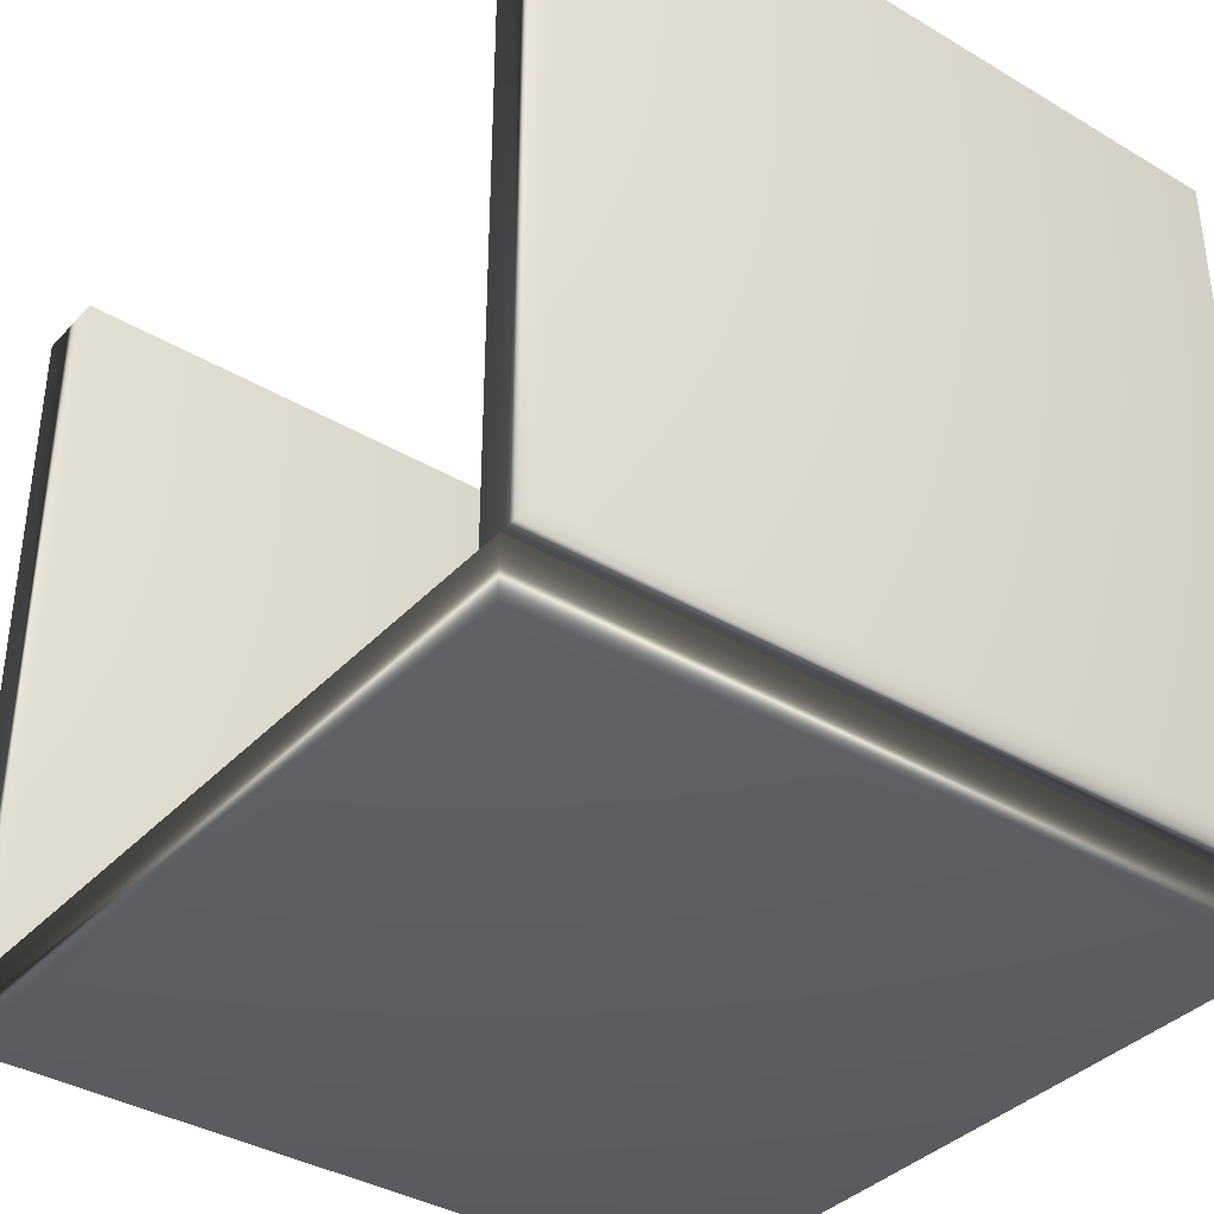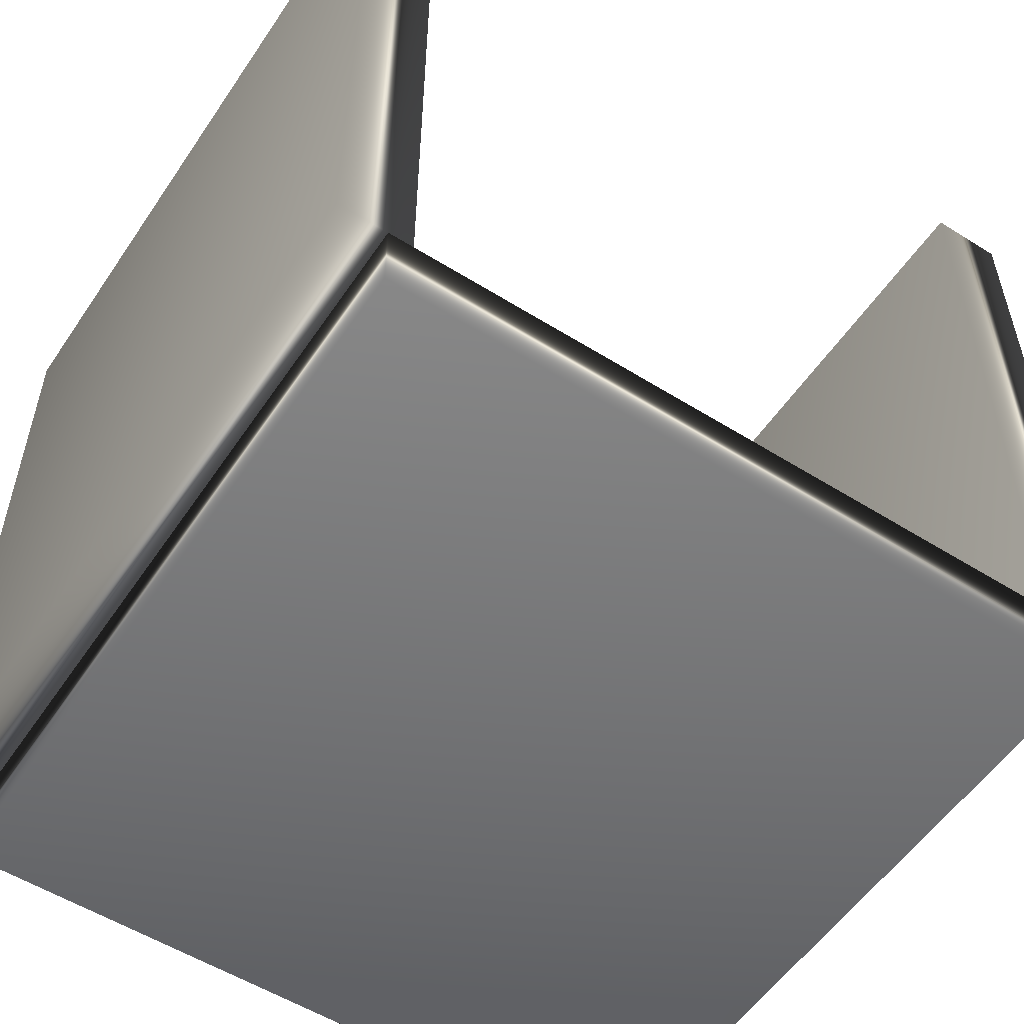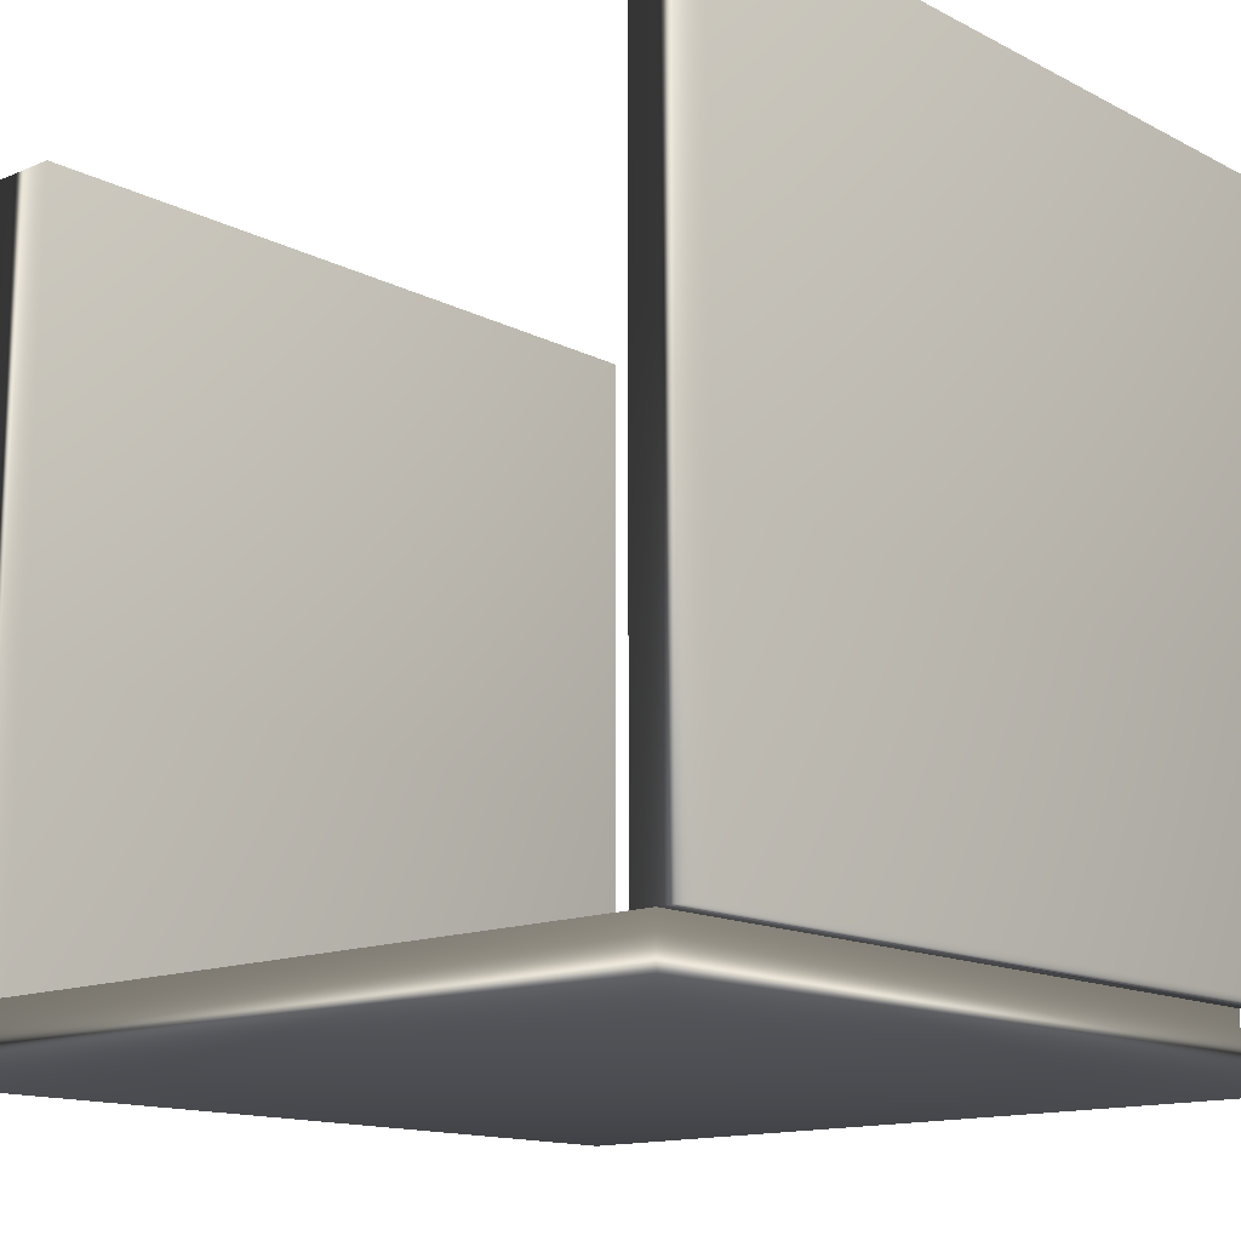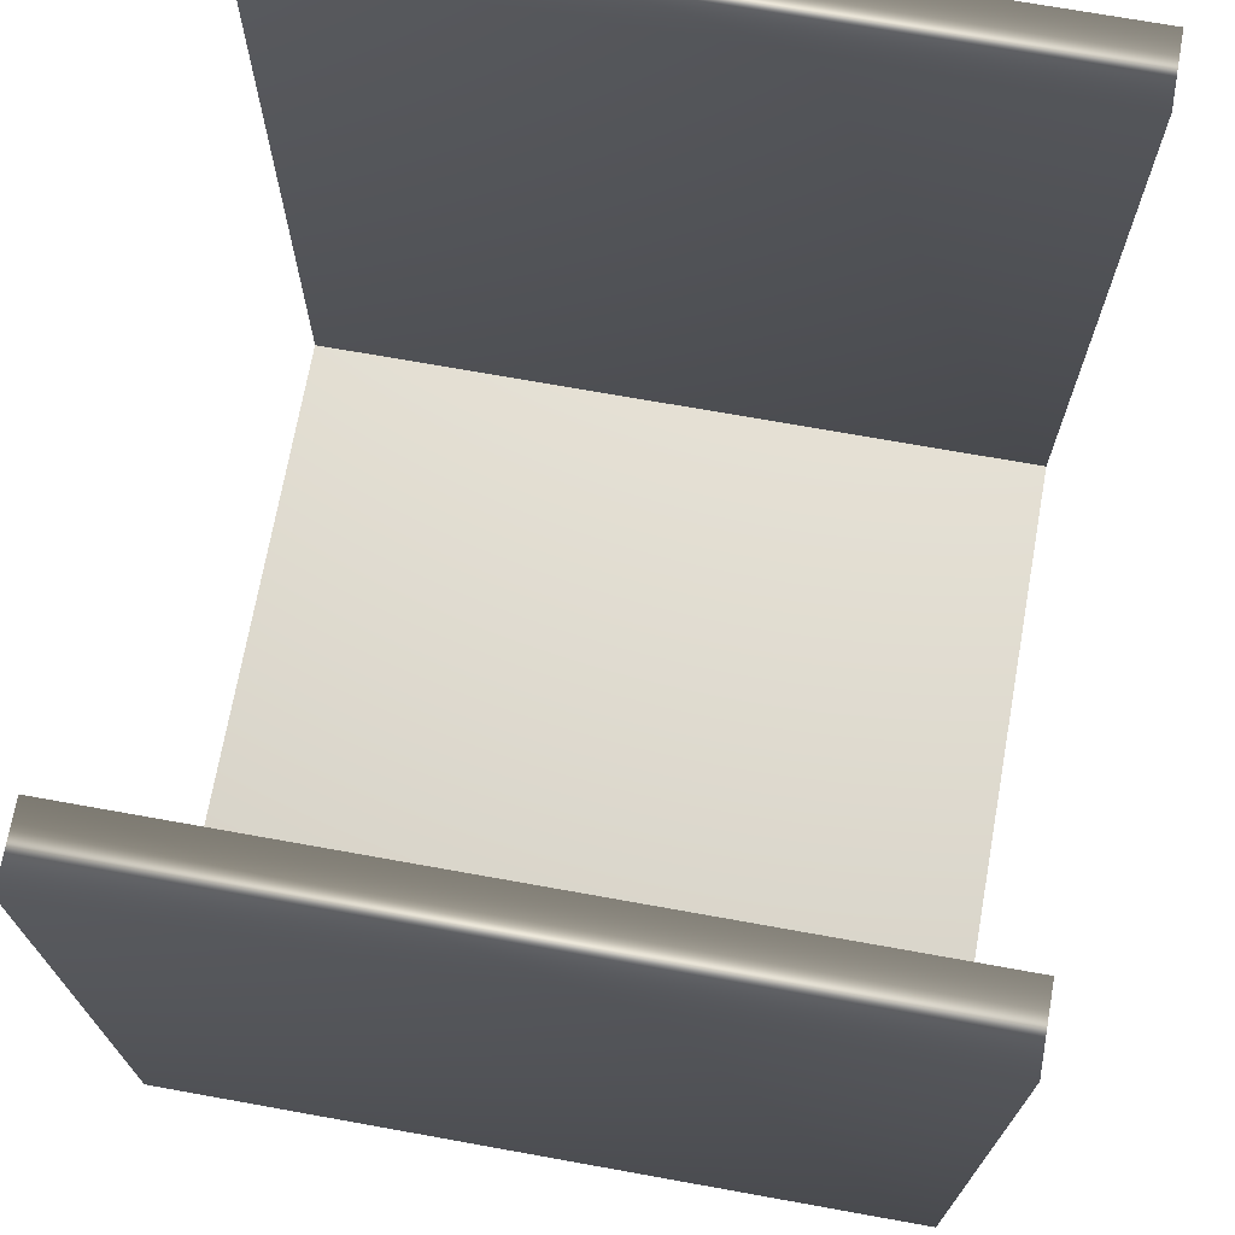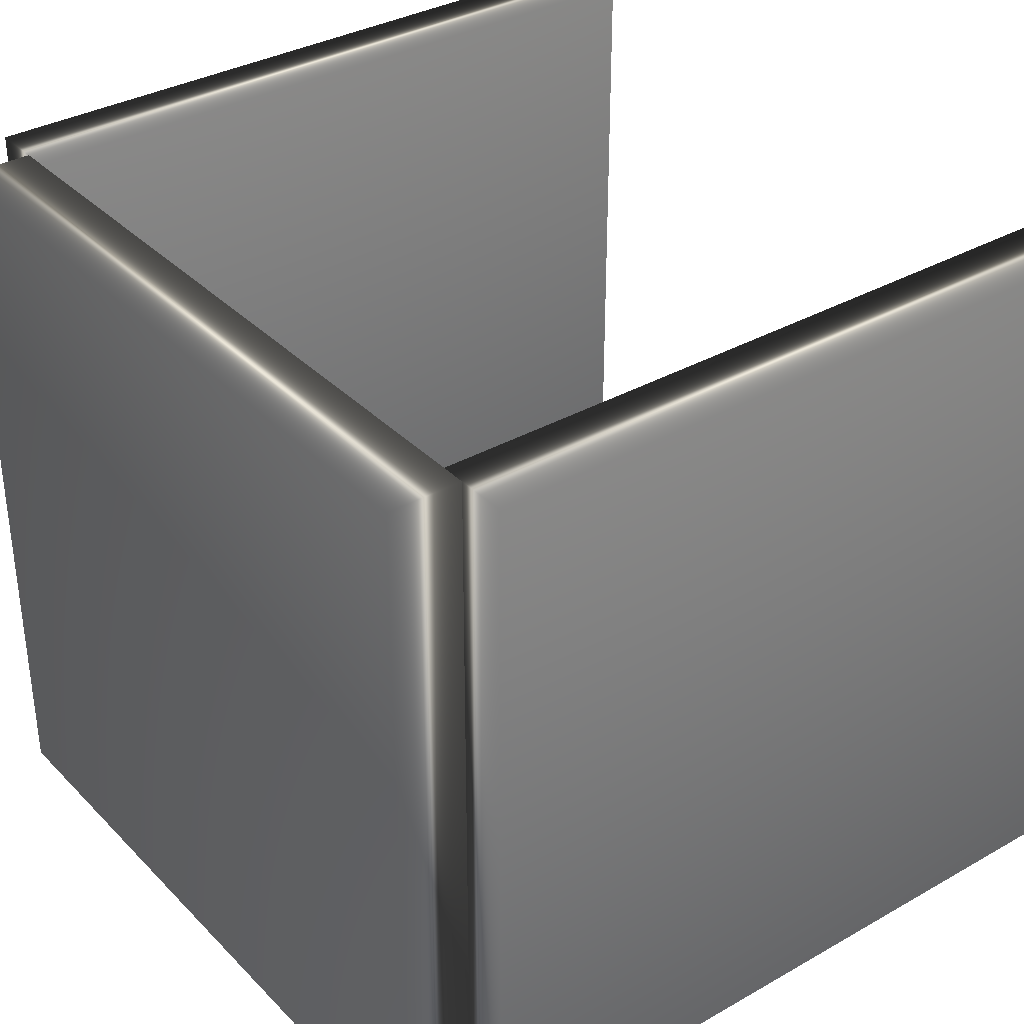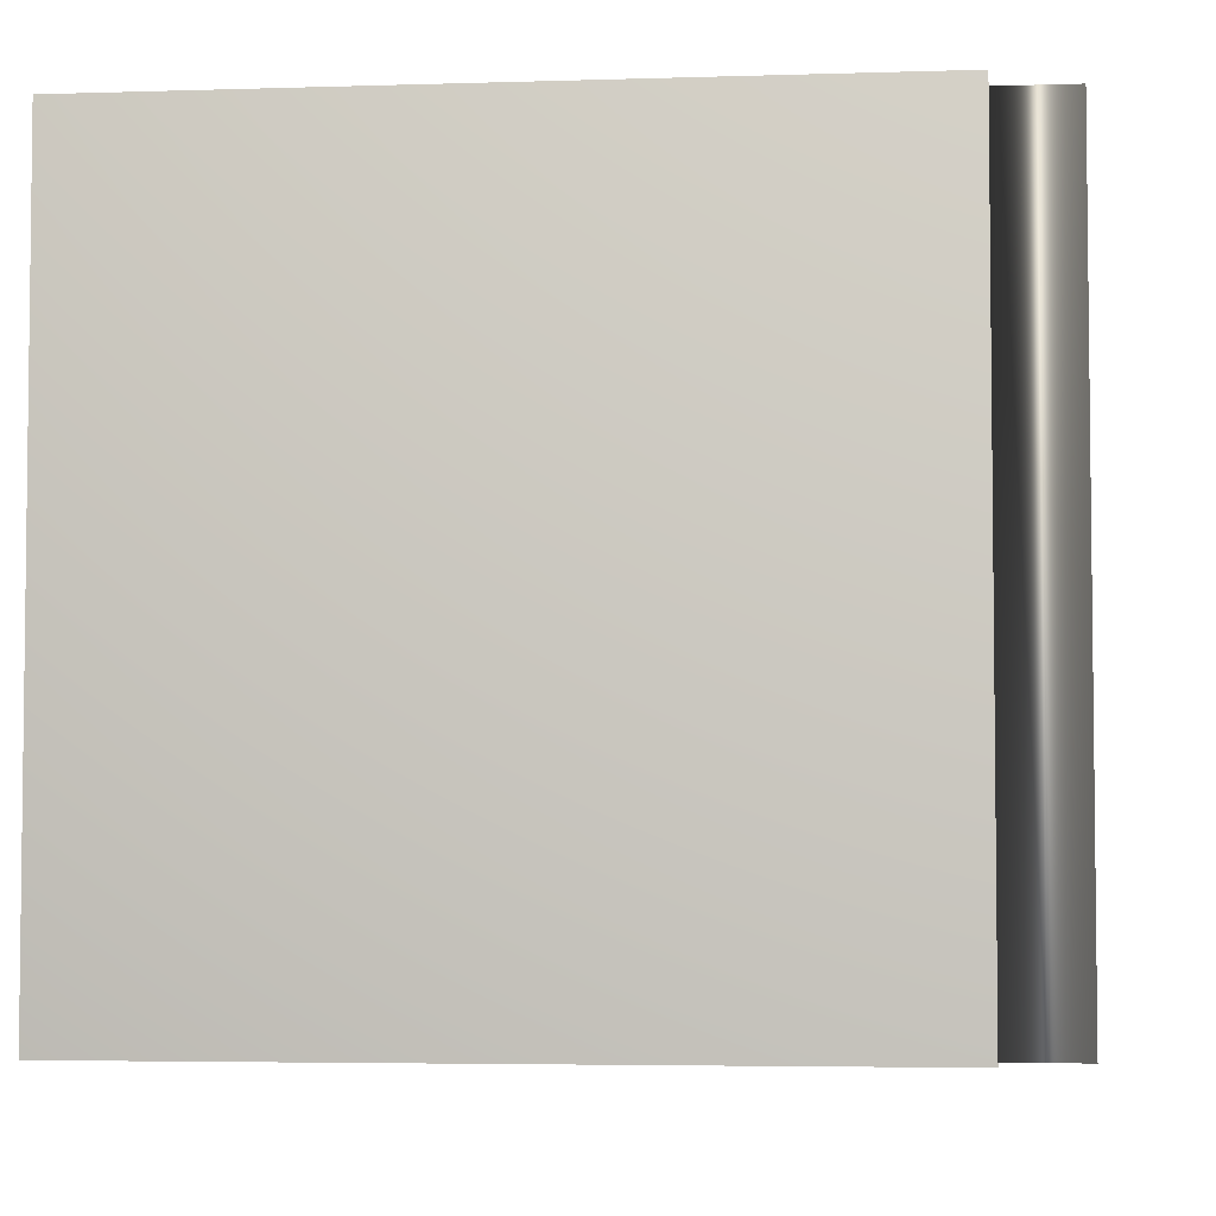
<metadata>
{"format":"obj","ext":"obj","renderer":"f3d","projection":"perspective","resolution":1024,"background":"white","views":[{"elev":-37.3,"azim":52.7,"up":"+Y"},{"elev":-54.9,"azim":146.5,"up":"+Y"},{"elev":-14.2,"azim":42.1,"up":"+Y"},{"elev":71.1,"azim":100.2,"up":"+Y"},{"elev":34.7,"azim":52.8,"up":"+Z"},{"elev":-4.3,"azim":-84.1,"up":"+Z"}]}
</metadata>
<code>
v 3.296 0 2.928
v 3.296 5.8 2.928
v 3.296 5.8 -2.928
v 3.296 0 -2.928
v 2.704 5.8 -2.928
v 2.704 5.8 2.928
v 2.704 0 2.928
v 2.704 0 -2.928
v 2.704 0 -2.928
v 3.296 0 -2.928
v 3.296 5.8 -2.928
v 2.704 5.8 -2.928
v 2.704 0 2.928
v 3.296 0 2.928
v 3.296 0 -2.928
v 2.704 0 -2.928
v 3.296 5.8 2.928
v 3.296 0 2.928
v 2.704 0 2.928
v 2.704 5.8 2.928
v 2.704 5.8 -2.928
v 3.296 5.8 -2.928
v 3.296 5.8 2.928
v 2.704 5.8 2.928
f 3 2 1
f 4 3 1
f 7 6 5
f 8 7 5
f 11 10 9
f 12 11 9
f 15 14 13
f 16 15 13
f 19 18 17
f 20 19 17
f 23 22 21
f 24 23 21
v 2.9 3.641e-10 2.928
v -2.9 3.641e-10 2.928
v -2.9 3.641e-10 -2.928
v 2.9 3.641e-10 -2.928
v -2.9 -0.5921 -2.928
v -2.9 -0.5921 2.928
v 2.9 -0.5921 2.928
v 2.9 -0.5921 -2.928
v -2.9 -0.5921 -2.928
v 2.9 -0.5921 -2.928
v 2.9 3.641e-10 -2.928
v -2.9 3.641e-10 -2.928
v 2.9 -0.5921 -2.928
v 2.9 -0.5921 2.928
v 2.9 3.641e-10 2.928
v 2.9 3.641e-10 -2.928
v 2.9 3.641e-10 2.928
v 2.9 -0.5921 2.928
v -2.9 -0.5921 2.928
v -2.9 3.641e-10 2.928
v -2.9 3.641e-10 -2.928
v -2.9 3.641e-10 2.928
v -2.9 -0.5921 2.928
v -2.9 -0.5921 -2.928
f 27 26 25
f 28 27 25
f 31 30 29
f 32 31 29
f 35 34 33
f 36 35 33
f 39 38 37
f 40 39 37
f 43 42 41
f 44 43 41
f 47 46 45
f 48 47 45
v -2.704 0 2.928
v -2.704 5.8 2.928
v -2.704 5.8 -2.928
v -2.704 0 -2.928
v -3.296 5.8 -2.928
v -3.296 5.8 2.928
v -3.296 0 2.928
v -3.296 0 -2.928
v -3.296 0 -2.928
v -2.704 0 -2.928
v -2.704 5.8 -2.928
v -3.296 5.8 -2.928
v -3.296 0 2.928
v -2.704 0 2.928
v -2.704 0 -2.928
v -3.296 0 -2.928
v -2.704 5.8 2.928
v -2.704 0 2.928
v -3.296 0 2.928
v -3.296 5.8 2.928
v -3.296 5.8 -2.928
v -2.704 5.8 -2.928
v -2.704 5.8 2.928
v -3.296 5.8 2.928
f 51 50 49
f 52 51 49
f 55 54 53
f 56 55 53
f 59 58 57
f 60 59 57
f 63 62 61
f 64 63 61
f 67 66 65
f 68 67 65
f 71 70 69
f 72 71 69

</code>
